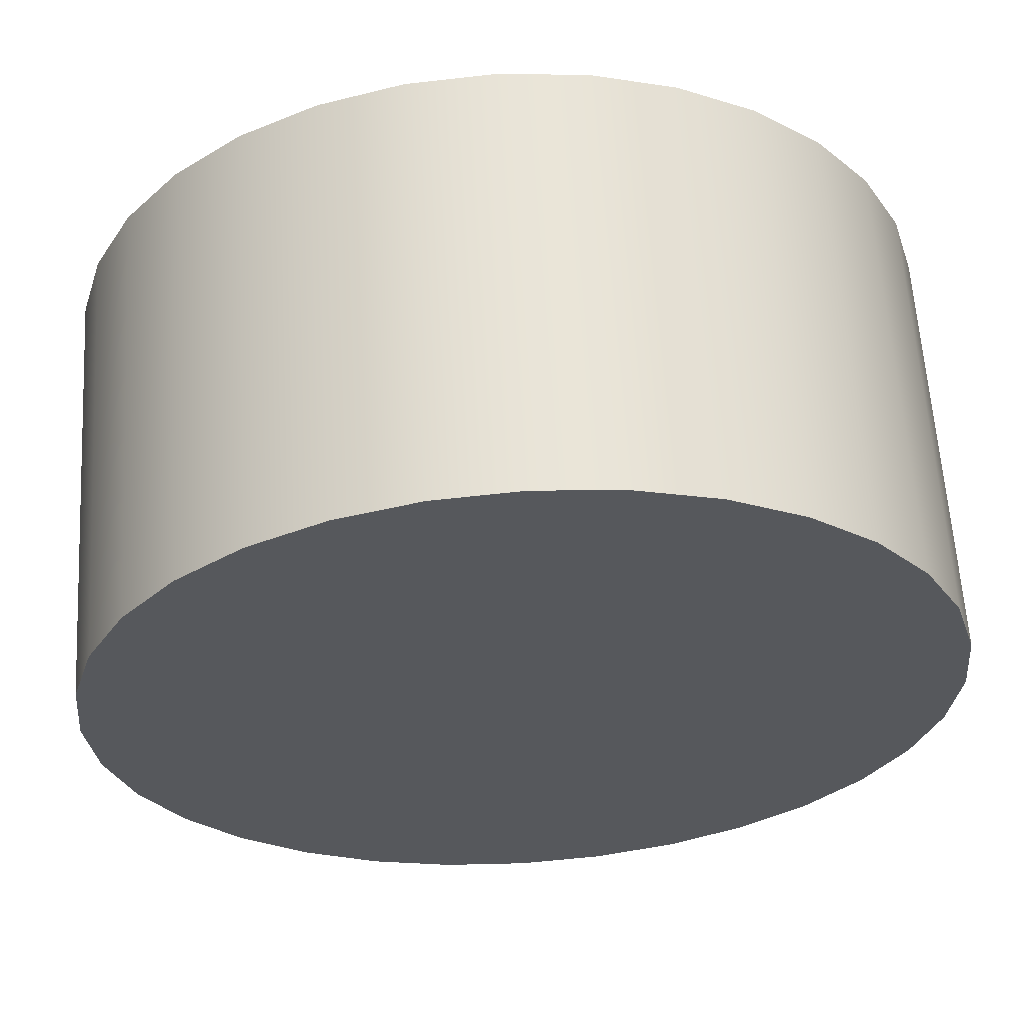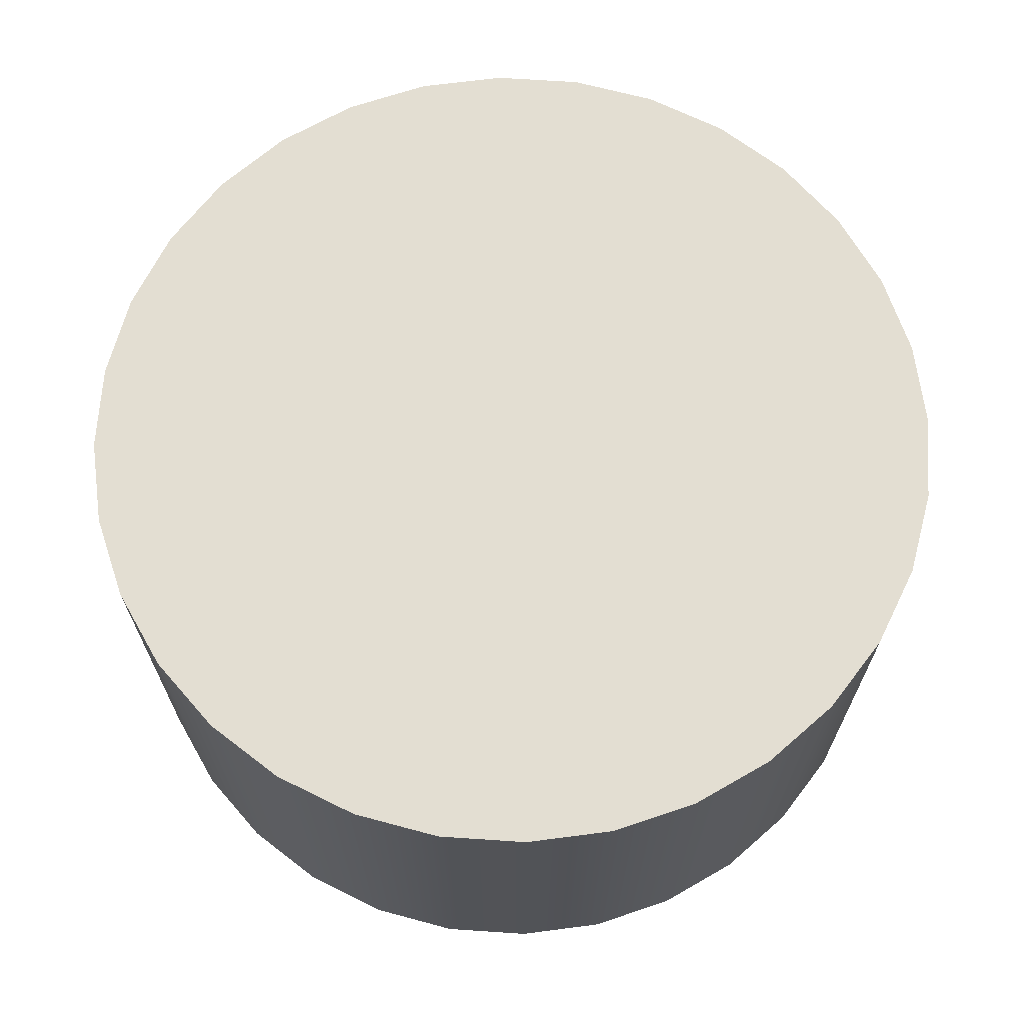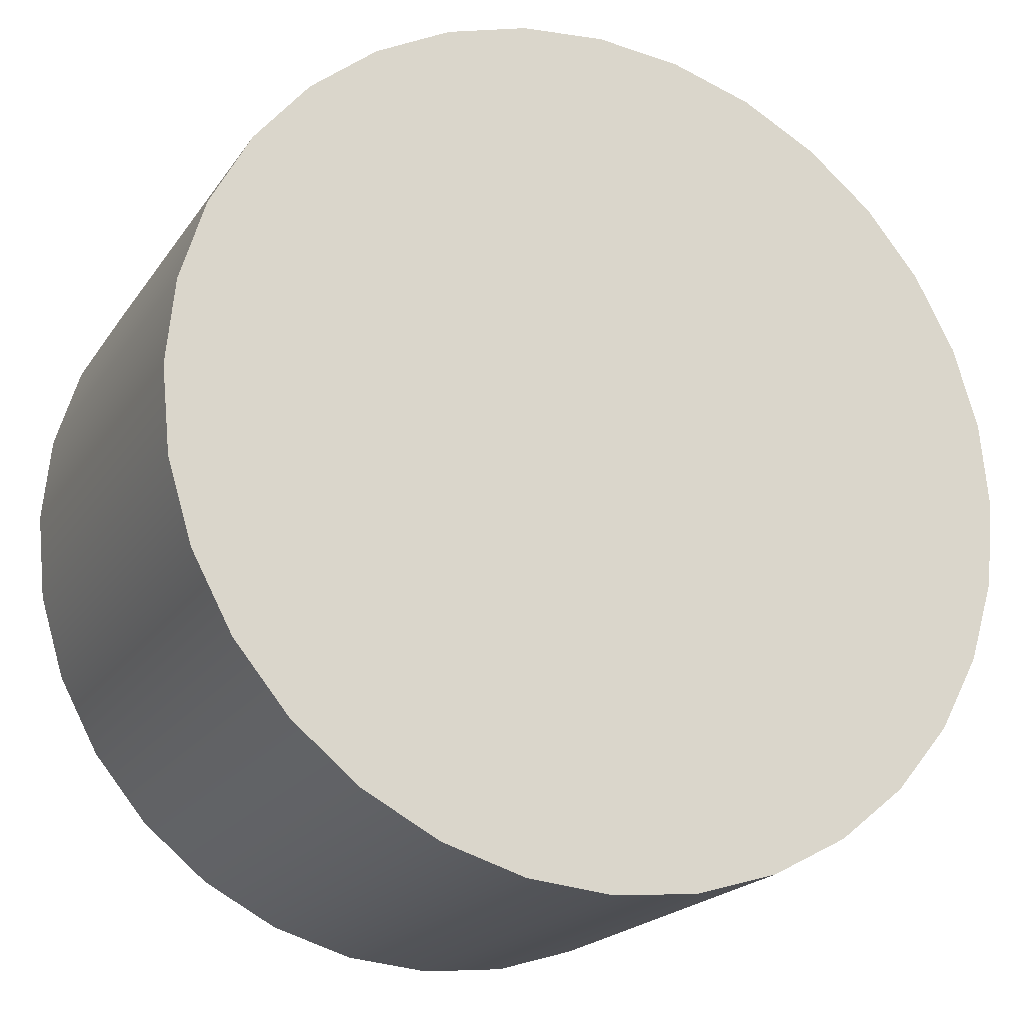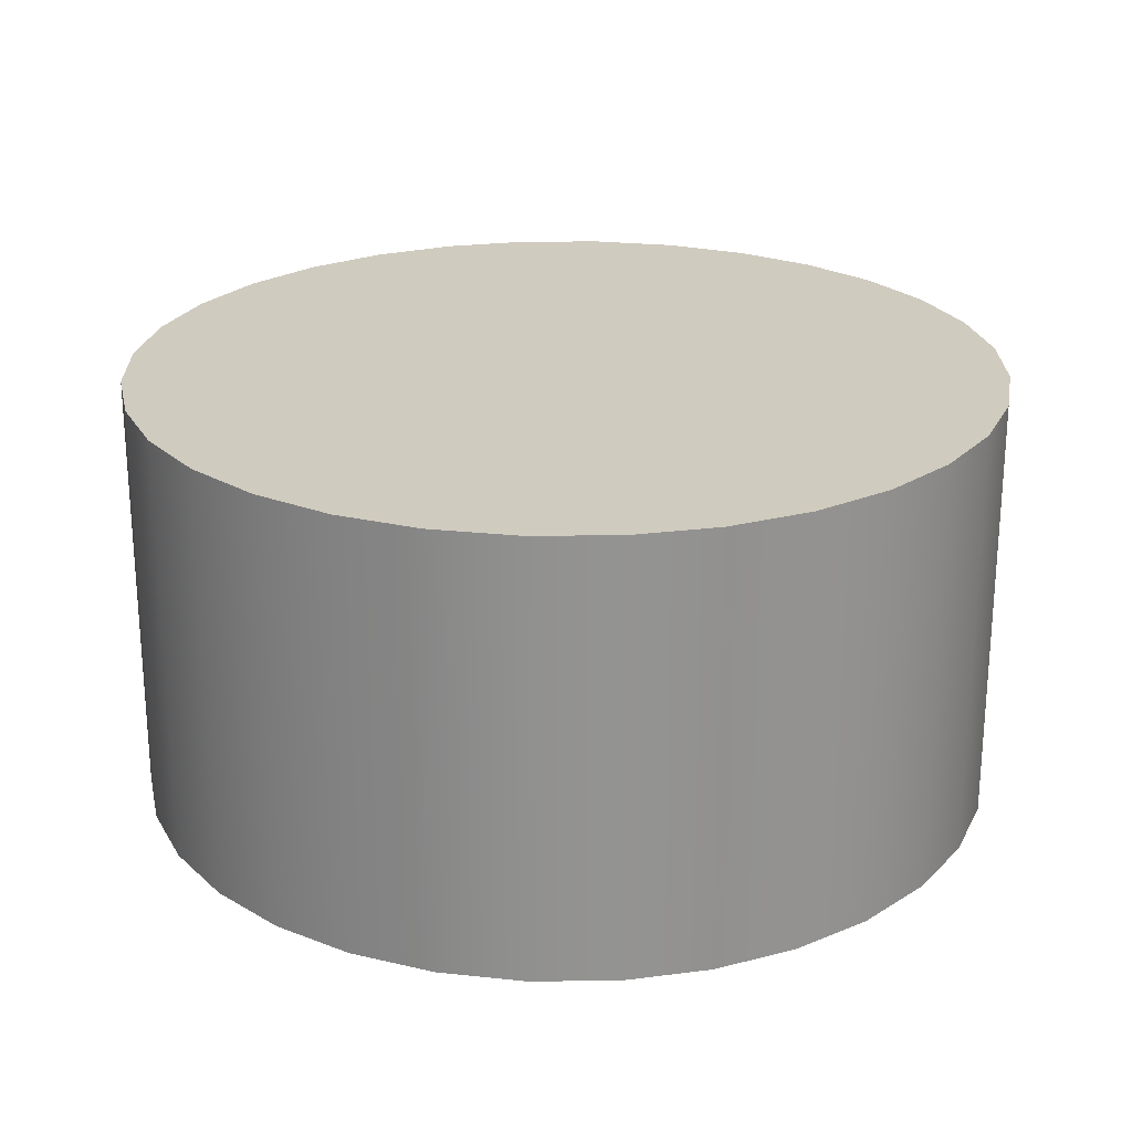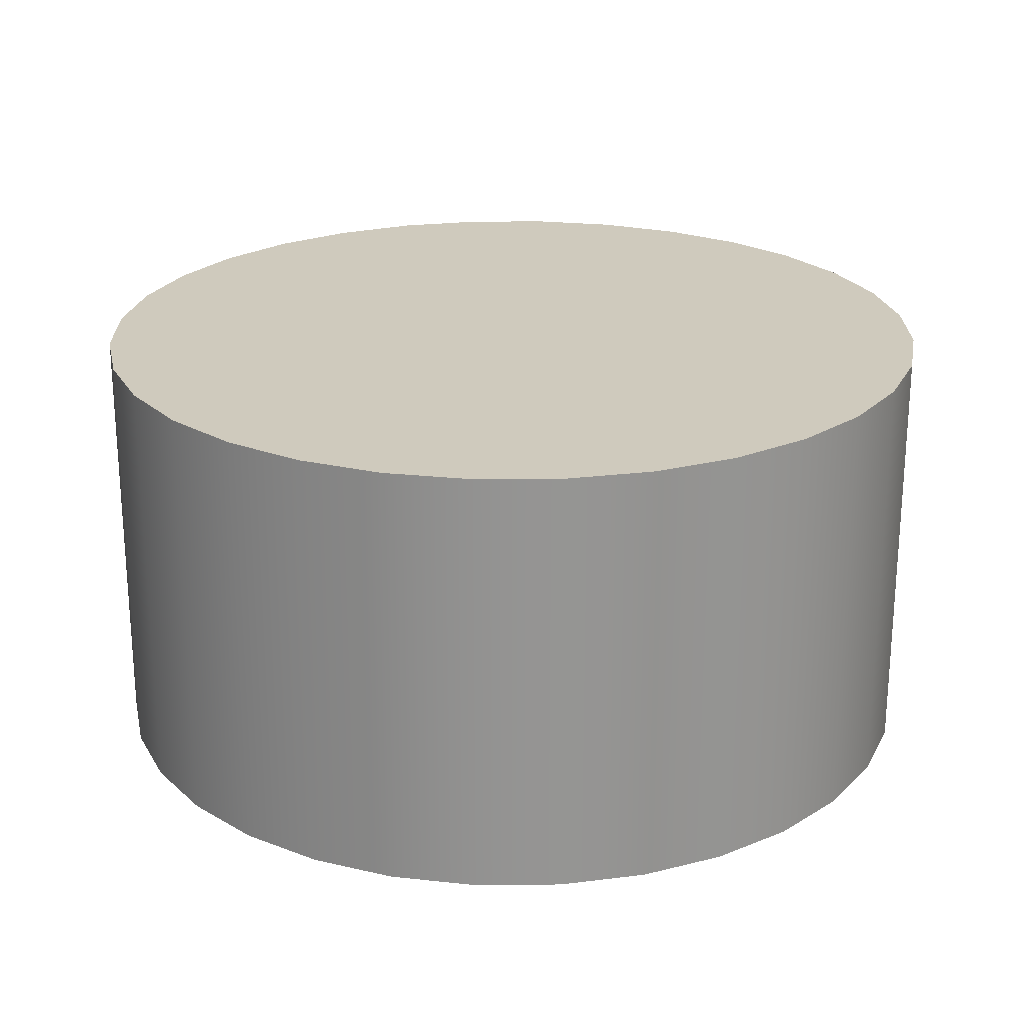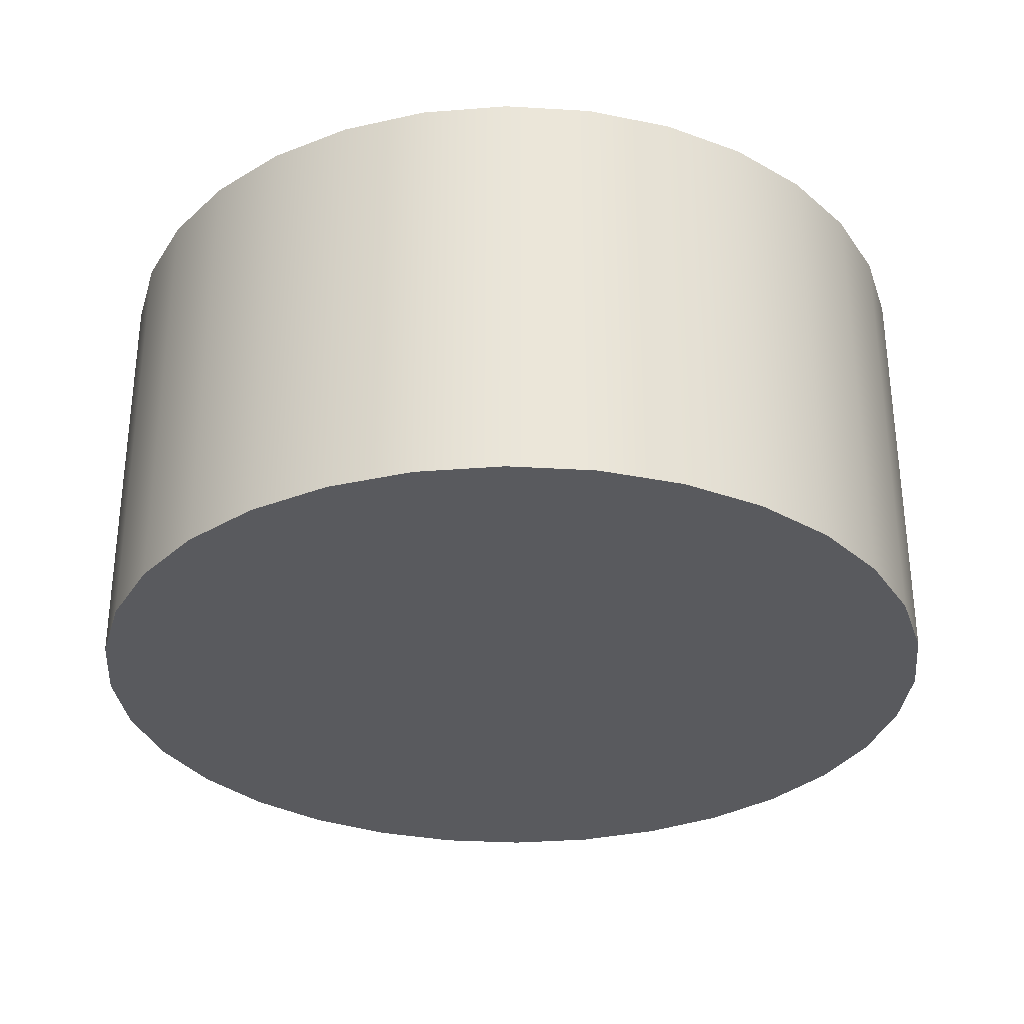
<metadata>
{"format":"obj","ext":"obj","renderer":"f3d","projection":"perspective","resolution":1024,"background":"white","views":[{"elev":61.4,"azim":-3.5,"up":"+Z"},{"elev":67.7,"azim":-24.3,"up":"+Y"},{"elev":-20.2,"azim":155.6,"up":"+Z"},{"elev":23.7,"azim":-6.6,"up":"+Y"},{"elev":23.1,"azim":139.8,"up":"+Y"},{"elev":-31.5,"azim":0.8,"up":"+Y"}]}
</metadata>
<code>
g pb_Mesh171846
v -32 0 0
v -32 32 0
v -31.39 0 6.243
v -31.39 32 6.243
v -31.39 0 6.243
v -31.39 32 6.243
v -29.56 0 12.25
v -29.56 32 12.25
v -29.56 0 12.25
v -29.56 32 12.25
v -26.61 0 17.78
v -26.61 32 17.78
v -26.61 0 17.78
v -26.61 32 17.78
v -22.63 0 22.63
v -22.63 32 22.63
v -22.63 0 22.63
v -22.63 32 22.63
v -17.78 0 26.61
v -17.78 32 26.61
v -17.78 0 26.61
v -17.78 32 26.61
v -12.25 0 29.56
v -12.25 32 29.56
v -12.25 0 29.56
v -12.25 32 29.56
v -6.243 0 31.39
v -6.243 32 31.39
v -6.243 0 31.39
v -6.243 32 31.39
v 0 0 32
v 0 32 32
v 0 0 32
v 0 32 32
v 6.243 0 31.39
v 6.243 32 31.39
v 6.243 0 31.39
v 6.243 32 31.39
v 12.25 0 29.56
v 12.25 32 29.56
v 12.25 0 29.56
v 12.25 32 29.56
v 17.78 0 26.61
v 17.78 32 26.61
v 17.78 0 26.61
v 17.78 32 26.61
v 22.63 0 22.63
v 22.63 32 22.63
v 22.63 0 22.63
v 22.63 32 22.63
v 26.61 0 17.78
v 26.61 32 17.78
v 26.61 0 17.78
v 26.61 32 17.78
v 29.56 0 12.25
v 29.56 32 12.25
v 29.56 0 12.25
v 29.56 32 12.25
v 31.39 0 6.243
v 31.39 32 6.243
v 31.39 0 6.243
v 31.39 32 6.243
v 32 0 -2.798e-06
v 32 32 -2.798e-06
v 32 0 -2.798e-06
v 32 32 -2.798e-06
v 31.39 0 -6.243
v 31.39 32 -6.243
v 31.39 0 -6.243
v 31.39 32 -6.243
v 29.56 0 -12.25
v 29.56 32 -12.25
v 29.56 0 -12.25
v 29.56 32 -12.25
v 26.61 0 -17.78
v 26.61 32 -17.78
v 26.61 0 -17.78
v 26.61 32 -17.78
v 22.63 0 -22.63
v 22.63 32 -22.63
v 22.63 0 -22.63
v 22.63 32 -22.63
v 17.78 0 -26.61
v 17.78 32 -26.61
v 17.78 0 -26.61
v 17.78 32 -26.61
v 12.25 0 -29.56
v 12.25 32 -29.56
v 12.25 0 -29.56
v 12.25 32 -29.56
v 6.243 0 -31.39
v 6.243 32 -31.39
v 6.243 0 -31.39
v 6.243 32 -31.39
v 0 0 -32
v 0 32 -32
v 0 0 -32
v 0 32 -32
v -6.243 0 -31.39
v -6.243 32 -31.39
v -6.243 0 -31.39
v -6.243 32 -31.39
v -12.25 0 -29.56
v -12.25 32 -29.56
v -12.25 0 -29.56
v -12.25 32 -29.56
v -17.78 0 -26.61
v -17.78 32 -26.61
v -17.78 0 -26.61
v -17.78 32 -26.61
v -22.63 0 -22.63
v -22.63 32 -22.63
v -22.63 0 -22.63
v -22.63 32 -22.63
v -26.61 0 -17.78
v -26.61 32 -17.78
v -26.61 0 -17.78
v -26.61 32 -17.78
v -29.56 0 -12.25
v -29.56 32 -12.25
v -29.56 0 -12.25
v -29.56 32 -12.25
v -31.39 0 -6.243
v -31.39 32 -6.243
v -31.39 0 -6.243
v -31.39 32 -6.243
v -32 0 0
v -32 32 0
v -31.39 0 6.243
v 0 0 0
v -32 0 0
v -29.56 0 12.25
v -26.61 0 17.78
v -22.63 0 22.63
v -17.78 0 26.61
v -12.25 0 29.56
v -6.243 0 31.39
v 0 0 32
v 6.243 0 31.39
v 12.25 0 29.56
v 17.78 0 26.61
v 22.63 0 22.63
v 26.61 0 17.78
v 29.56 0 12.25
v 31.39 0 6.243
v 32 0 -2.798e-06
v 31.39 0 -6.243
v 29.56 0 -12.25
v 26.61 0 -17.78
v 22.63 0 -22.63
v 17.78 0 -26.61
v 12.25 0 -29.56
v 6.243 0 -31.39
v 0 0 -32
v -6.243 0 -31.39
v -12.25 0 -29.56
v -17.78 0 -26.61
v -22.63 0 -22.63
v -26.61 0 -17.78
v -29.56 0 -12.25
v -31.39 0 -6.243
v -32 32 0
v 0 32 0
v -31.39 32 6.243
v -29.56 32 12.25
v -26.61 32 17.78
v -22.63 32 22.63
v -17.78 32 26.61
v -12.25 32 29.56
v -6.243 32 31.39
v 0 32 32
v 6.243 32 31.39
v 12.25 32 29.56
v 17.78 32 26.61
v 22.63 32 22.63
v 26.61 32 17.78
v 29.56 32 12.25
v 31.39 32 6.243
v 32 32 -2.798e-06
v 31.39 32 -6.243
v 29.56 32 -12.25
v 26.61 32 -17.78
v 22.63 32 -22.63
v 17.78 32 -26.61
v 12.25 32 -29.56
v 6.243 32 -31.39
v 0 32 -32
v -6.243 32 -31.39
v -12.25 32 -29.56
v -17.78 32 -26.61
v -22.63 32 -22.63
v -26.61 32 -17.78
v -29.56 32 -12.25
v -31.39 32 -6.243
g pb_Mesh171846_0
f 3 2 1
f 3 4 2
f 7 6 5
f 7 8 6
f 11 10 9
f 11 12 10
f 15 14 13
f 15 16 14
f 19 18 17
f 19 20 18
f 23 22 21
f 23 24 22
f 27 26 25
f 27 28 26
f 31 30 29
f 31 32 30
f 35 34 33
f 35 36 34
f 39 38 37
f 39 40 38
f 43 42 41
f 43 44 42
f 47 46 45
f 47 48 46
f 51 50 49
f 51 52 50
f 55 54 53
f 55 56 54
f 59 58 57
f 59 60 58
f 63 62 61
f 63 64 62
f 67 66 65
f 67 68 66
f 71 70 69
f 71 72 70
f 75 74 73
f 75 76 74
f 79 78 77
f 79 80 78
f 83 82 81
f 83 84 82
f 87 86 85
f 87 88 86
f 91 90 89
f 91 92 90
f 95 94 93
f 95 96 94
f 99 98 97
f 99 100 98
f 103 102 101
f 103 104 102
f 107 106 105
f 107 108 106
f 111 110 109
f 111 112 110
f 115 114 113
f 115 116 114
f 119 118 117
f 119 120 118
f 123 122 121
f 123 124 122
f 127 126 125
f 127 128 126
f 131 130 129
f 129 130 132
f 132 130 133
f 133 130 134
f 134 130 135
f 135 130 136
f 136 130 137
f 137 130 138
f 138 130 139
f 139 130 140
f 140 130 141
f 141 130 142
f 142 130 143
f 143 130 144
f 144 130 145
f 145 130 146
f 146 130 147
f 147 130 148
f 148 130 149
f 149 130 150
f 150 130 151
f 151 130 152
f 152 130 153
f 153 130 154
f 154 130 155
f 155 130 156
f 156 130 157
f 157 130 158
f 158 130 159
f 159 130 160
f 160 130 161
f 161 130 131
f 164 163 162
f 165 163 164
f 166 163 165
f 167 163 166
f 168 163 167
f 169 163 168
f 170 163 169
f 171 163 170
f 172 163 171
f 173 163 172
f 174 163 173
f 175 163 174
f 176 163 175
f 177 163 176
f 178 163 177
f 179 163 178
f 180 163 179
f 181 163 180
f 182 163 181
f 183 163 182
f 184 163 183
f 185 163 184
f 186 163 185
f 187 163 186
f 188 163 187
f 189 163 188
f 190 163 189
f 191 163 190
f 192 163 191
f 193 163 192
f 194 163 193
f 162 163 194

</code>
